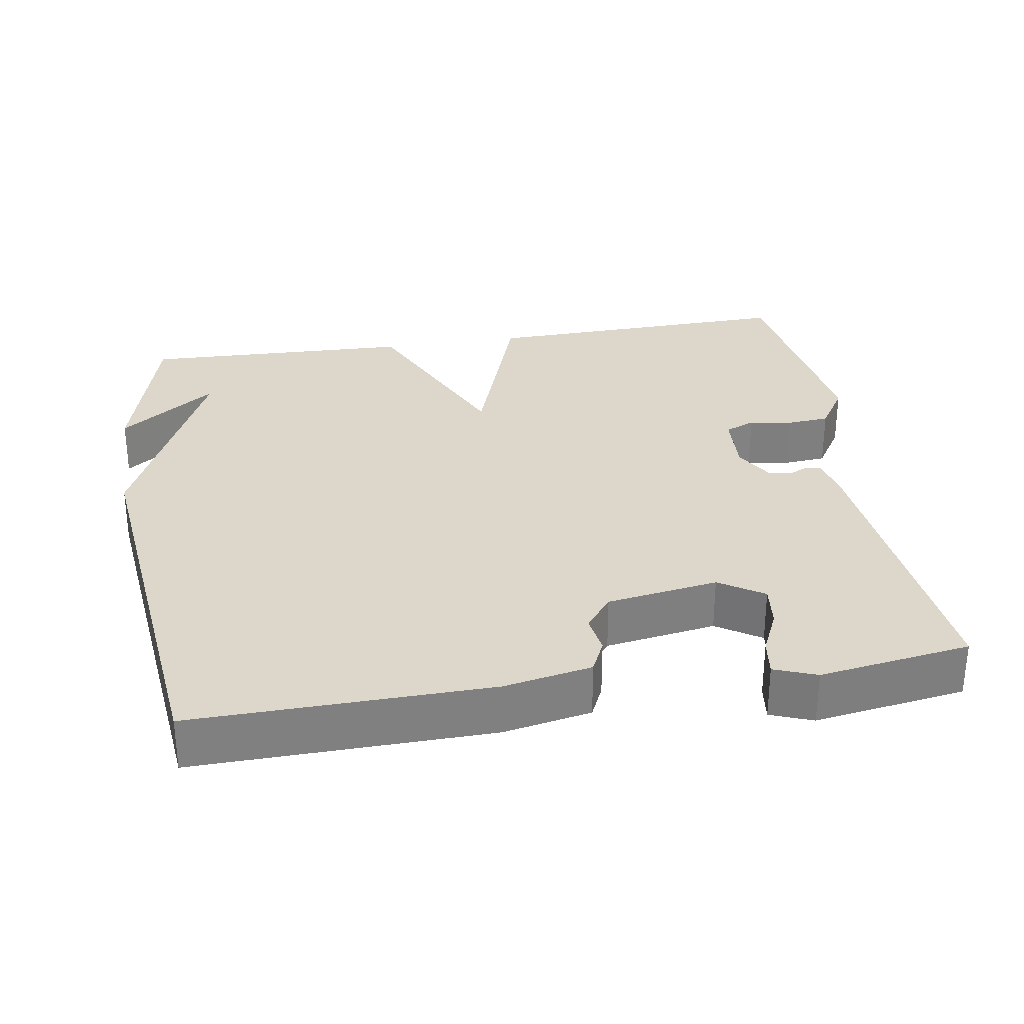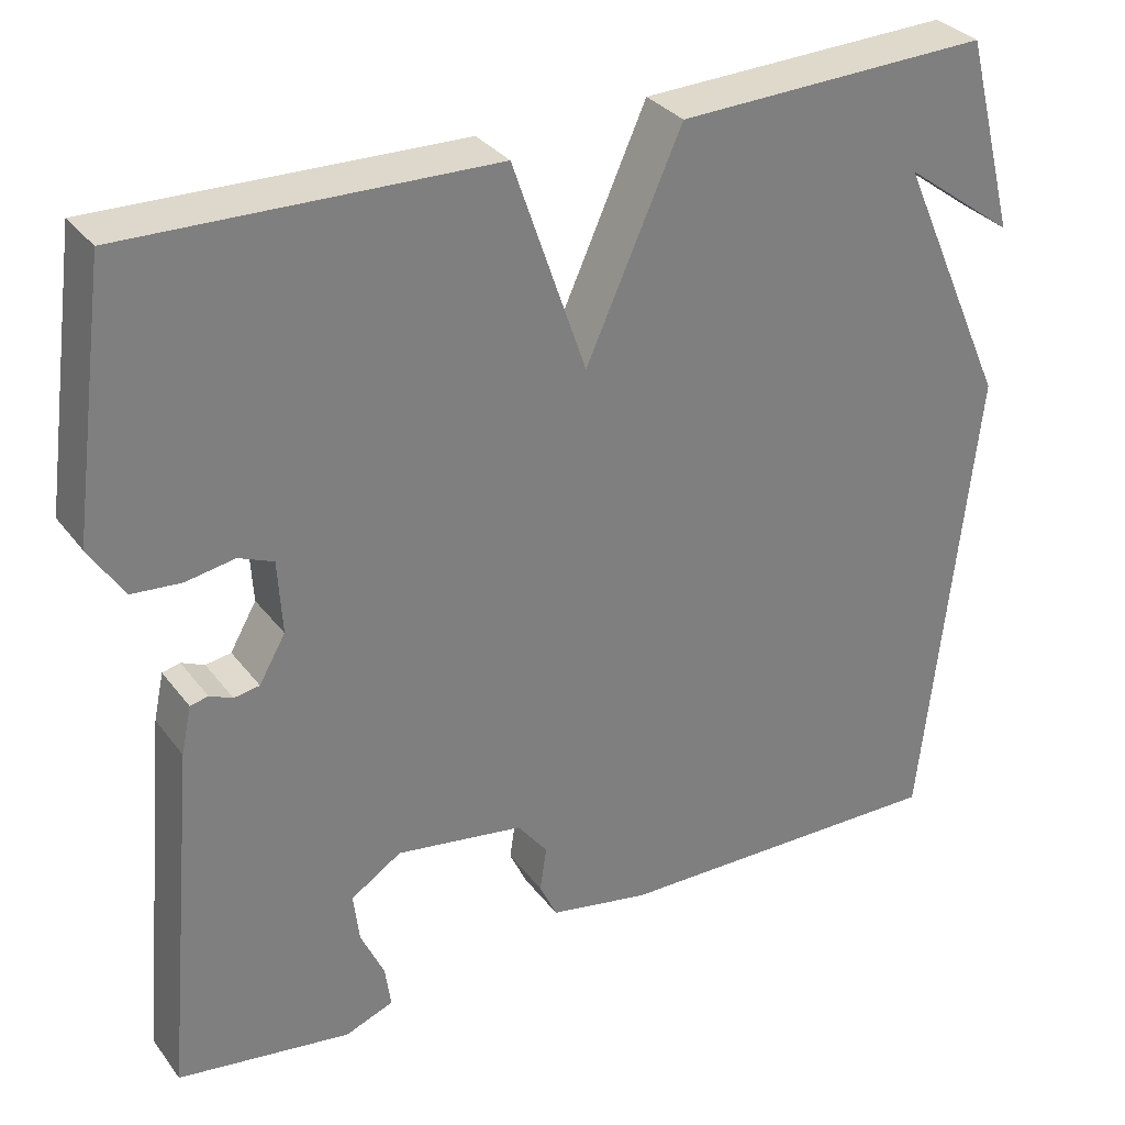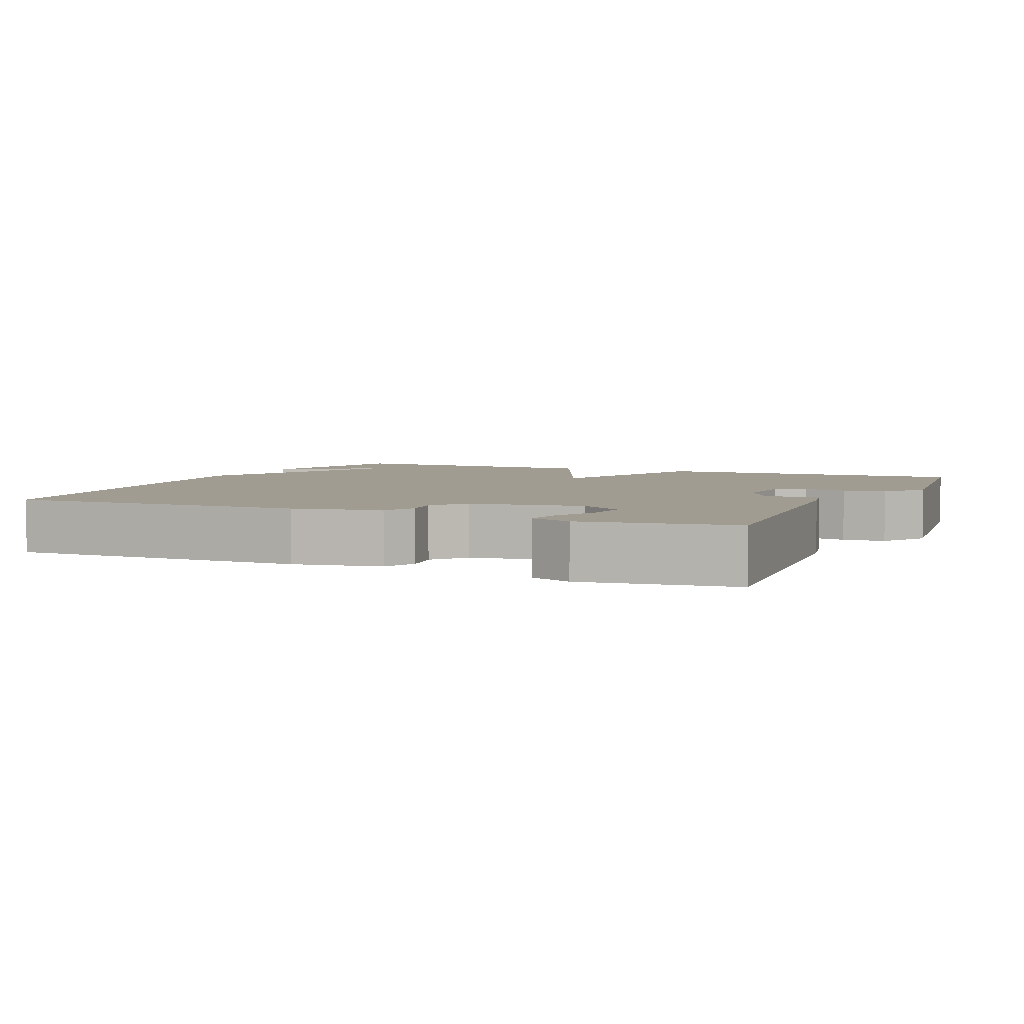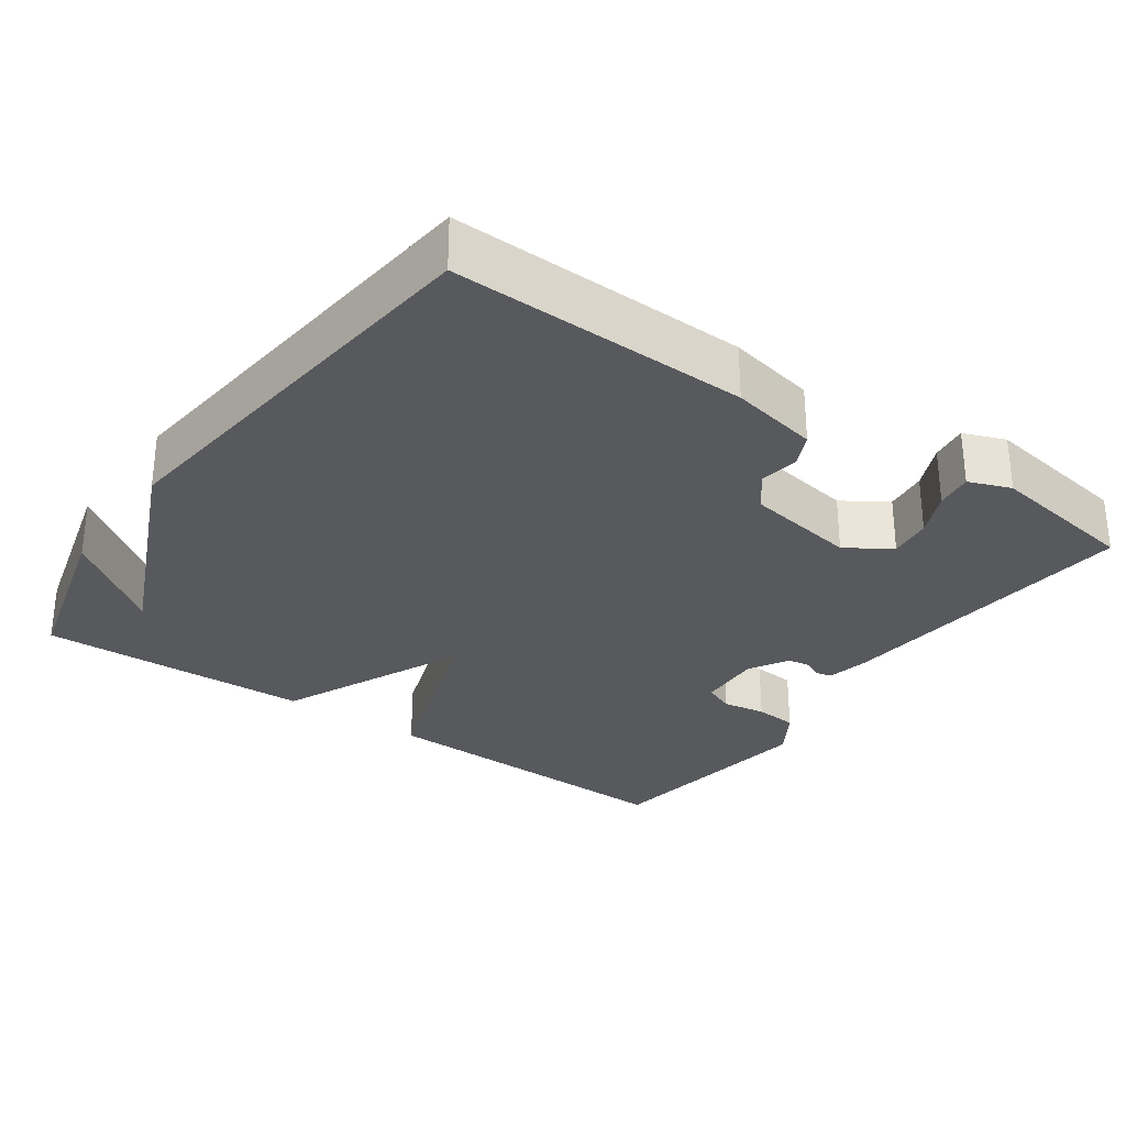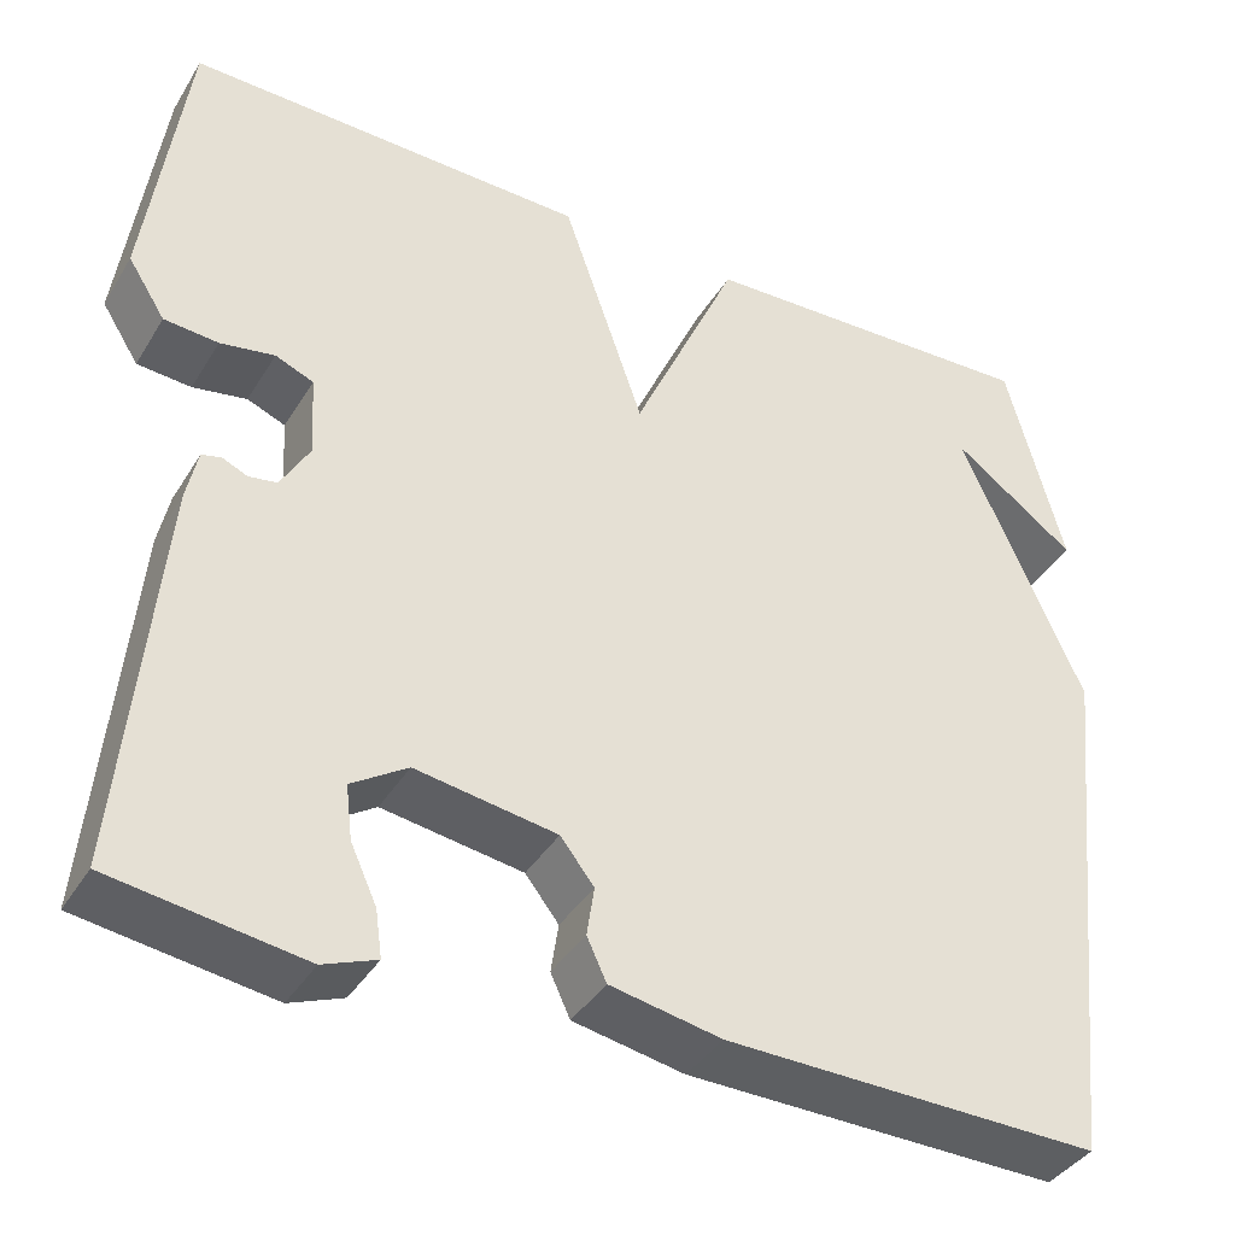
<metadata>
{"format":"obj","ext":"obj","renderer":"f3d","projection":"perspective","resolution":1024,"background":"white","views":[{"elev":30.4,"azim":170.8,"up":"+Y"},{"elev":31.9,"azim":-30.7,"up":"+Z"},{"elev":4.4,"azim":-155.8,"up":"+Y"},{"elev":-29.7,"azim":144.7,"up":"+Y"},{"elev":-38.9,"azim":-28.4,"up":"+Z"}]}
</metadata>
<code>
v -0.5 0.07 -0.5
v -0.461 0.07 -0.078
v -0.449 0.07 -0.022
v -0.428 0.07 -0.017
v -0.401 0.07 -0.029
v -0.371 0.07 -0.024
v -0.34 0.07 0.03
v -0.345 0.07 0.117
v -0.386 0.07 0.134
v -0.444 0.07 0.124
v -0.502 0.07 0.129
v -0.542 0.07 0.192
v -0.5 0.07 0.5
v -0.07 0.07 0.488
v 0.017 0.07 0.236
v 0.13 0.07 0.488
v 0.5 0.07 0.5
v 0.561 0.07 0.268
v 0.429 0.07 0.365
v 0.561 0.07 0.068
v 0.5 0.07 -0.5
v 0.099 0.07 -0.492
v -0.02 0.07 -0.469
v -0.041 0.07 -0.424
v -0.033 0.07 -0.371
v -0.069 0.07 -0.325
v -0.22 0.07 -0.301
v -0.28 0.07 -0.34
v -0.273 0.07 -0.398
v -0.245 0.07 -0.459
v -0.238 0.07 -0.509
v -0.295 0.07 -0.531
v -0.5 0 -0.5
v -0.461 0 -0.078
v -0.449 0 -0.022
v -0.428 0 -0.017
v -0.401 0 -0.029
v -0.371 0 -0.024
v -0.34 0 0.03
v -0.345 0 0.117
v -0.386 0 0.134
v -0.444 0 0.124
v -0.502 0 0.129
v -0.542 0 0.192
v -0.5 0 0.5
v -0.07 0 0.488
v 0.017 0 0.236
v 0.13 0 0.488
v 0.5 0 0.5
v 0.561 0 0.268
v 0.429 0 0.365
v 0.561 0 0.068
v 0.5 0 -0.5
v 0.099 0 -0.492
v -0.02 0 -0.469
v -0.041 0 -0.424
v -0.033 0 -0.371
v -0.069 0 -0.325
v -0.22 0 -0.301
v -0.28 0 -0.34
v -0.273 0 -0.398
v -0.245 0 -0.459
v -0.238 0 -0.509
v -0.295 0 -0.531
f 1 2 3
f 32 1 3
f 31 32 3
f 30 31 3
f 29 30 3
f 3 4 5
f 29 3 5
f 28 29 5
f 27 28 5 6
f 26 27 6 7
f 25 26 7 8
f 23 24 25
f 22 23 25
f 21 22 25
f 20 21 25
f 19 20 25
f 19 25 8
f 17 18 19
f 15 16 17 19
f 15 19 8
f 13 14 15
f 12 13 15
f 11 12 15
f 10 11 15
f 9 10 15
f 8 9 15
f 35 34 33
f 35 33 64
f 35 64 63
f 35 63 62
f 35 62 61
f 37 36 35
f 37 35 61
f 37 61 60
f 38 37 60 59
f 39 38 59 58
f 40 39 58 57
f 57 56 55
f 57 55 54
f 57 54 53
f 57 53 52
f 57 52 51
f 40 57 51
f 51 50 49
f 51 49 48 47
f 40 51 47
f 47 46 45
f 47 45 44
f 47 44 43
f 47 43 42
f 47 42 41
f 47 41 40
f 1 33 34 2
f 2 34 35 3
f 3 35 36 4
f 4 36 37 5
f 5 37 38 6
f 6 38 39 7
f 7 39 40 8
f 8 40 41 9
f 9 41 42 10
f 10 42 43 11
f 11 43 44 12
f 12 44 45 13
f 13 45 46 14
f 14 46 47 15
f 15 47 48 16
f 16 48 49 17
f 17 49 50 18
f 18 50 51 19
f 19 51 52 20
f 20 52 53 21
f 21 53 54 22
f 22 54 55 23
f 23 55 56 24
f 24 56 57 25
f 25 57 58 26
f 26 58 59 27
f 27 59 60 28
f 28 60 61 29
f 29 61 62 30
f 30 62 63 31
f 31 63 64 32
f 32 64 33 1

</code>
